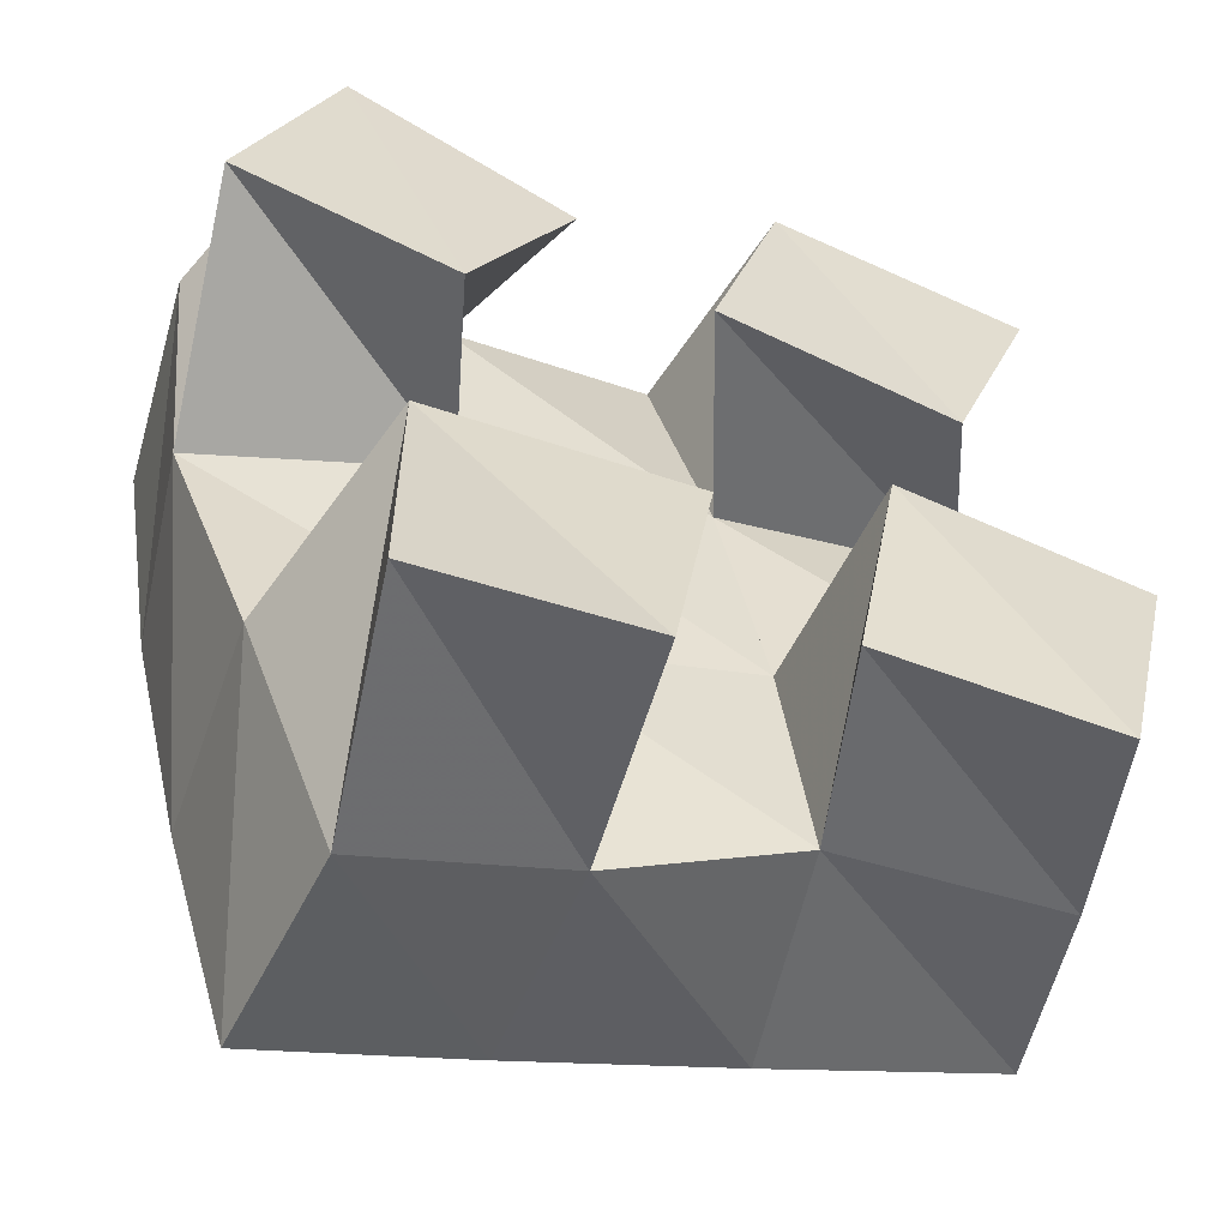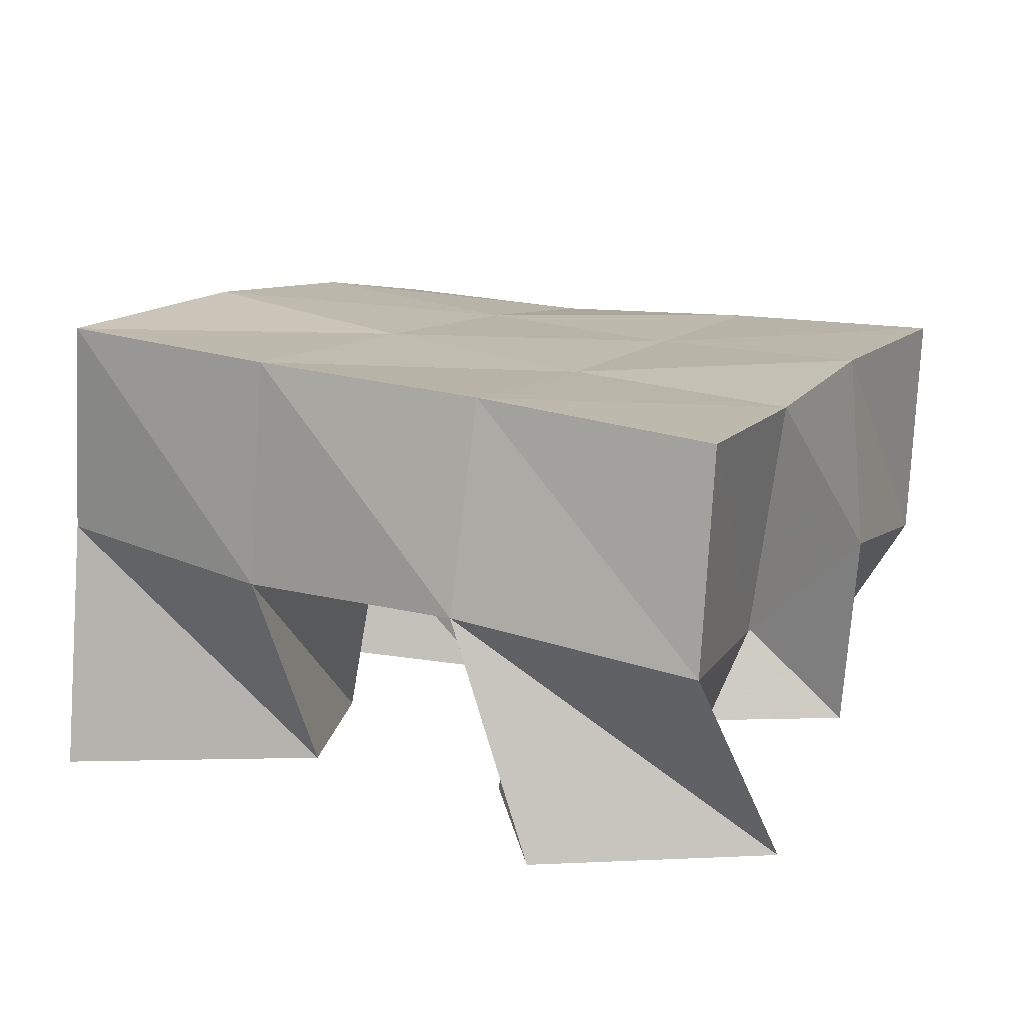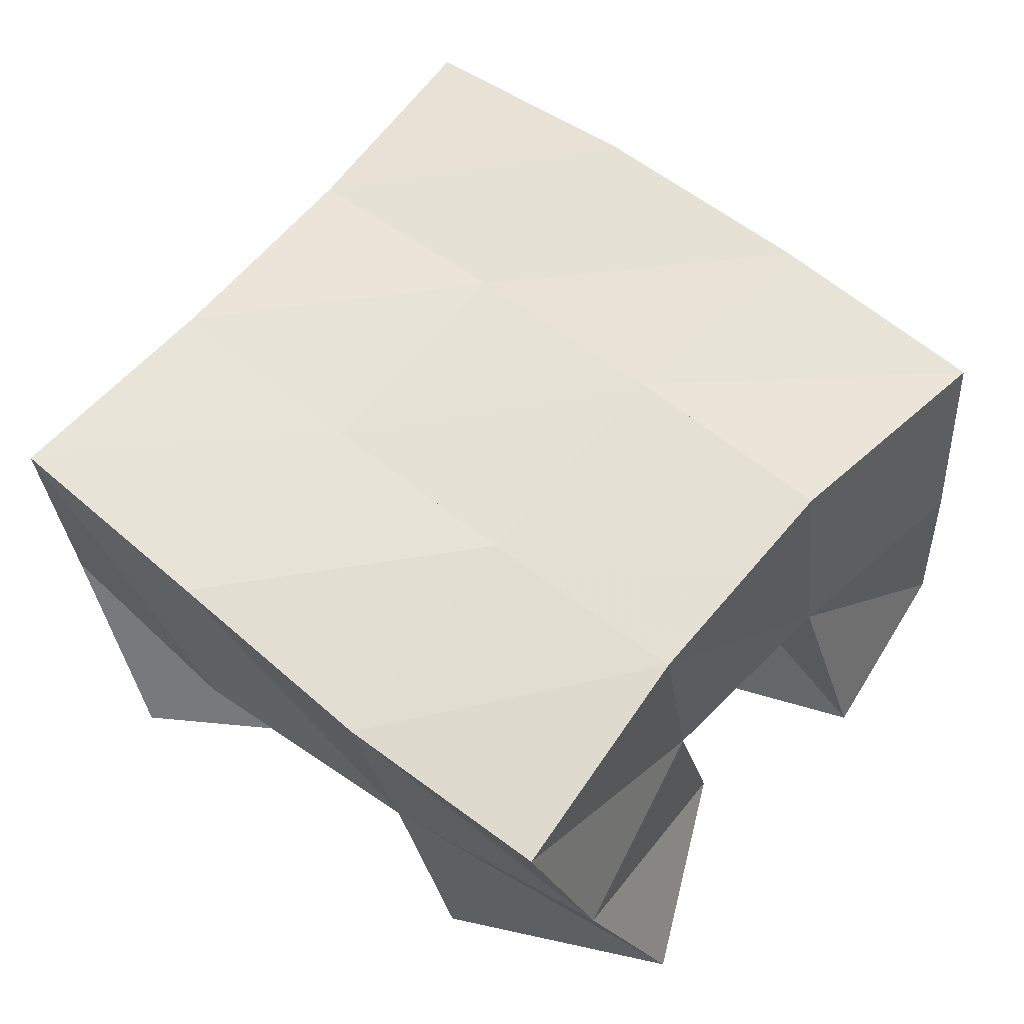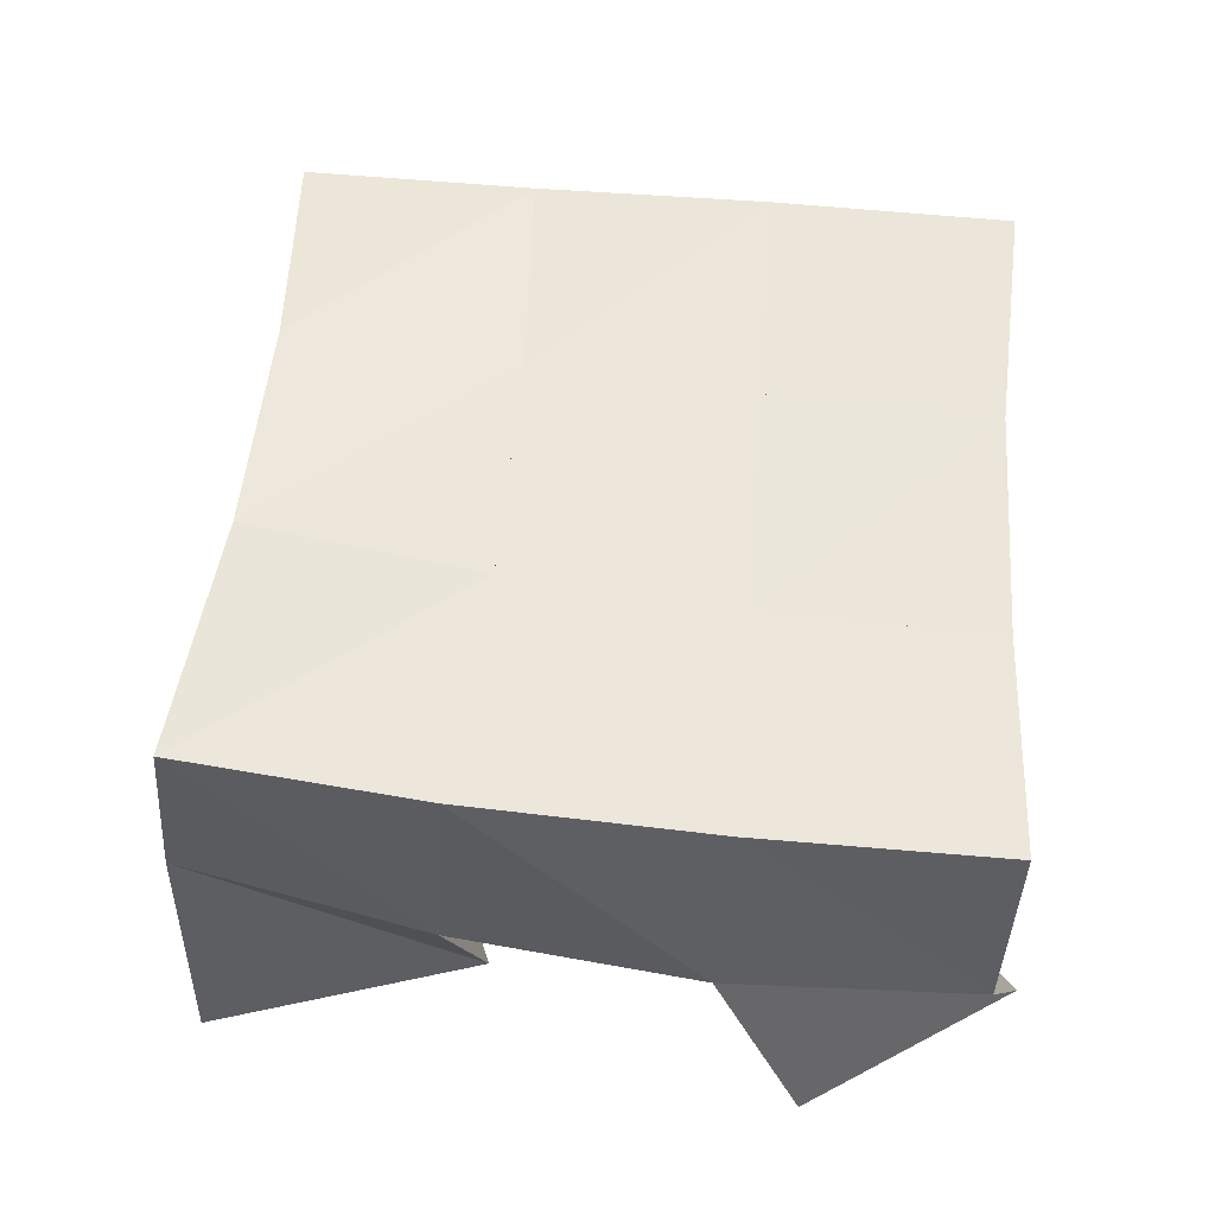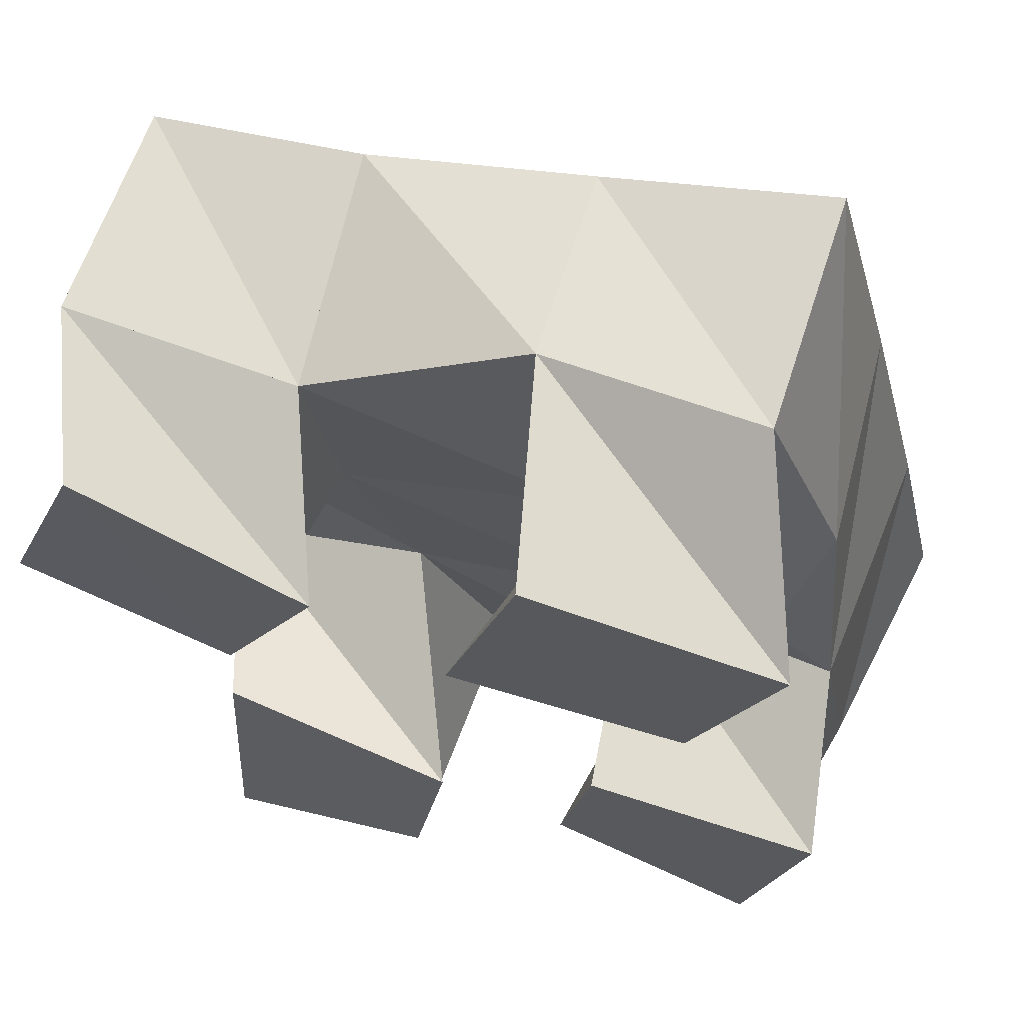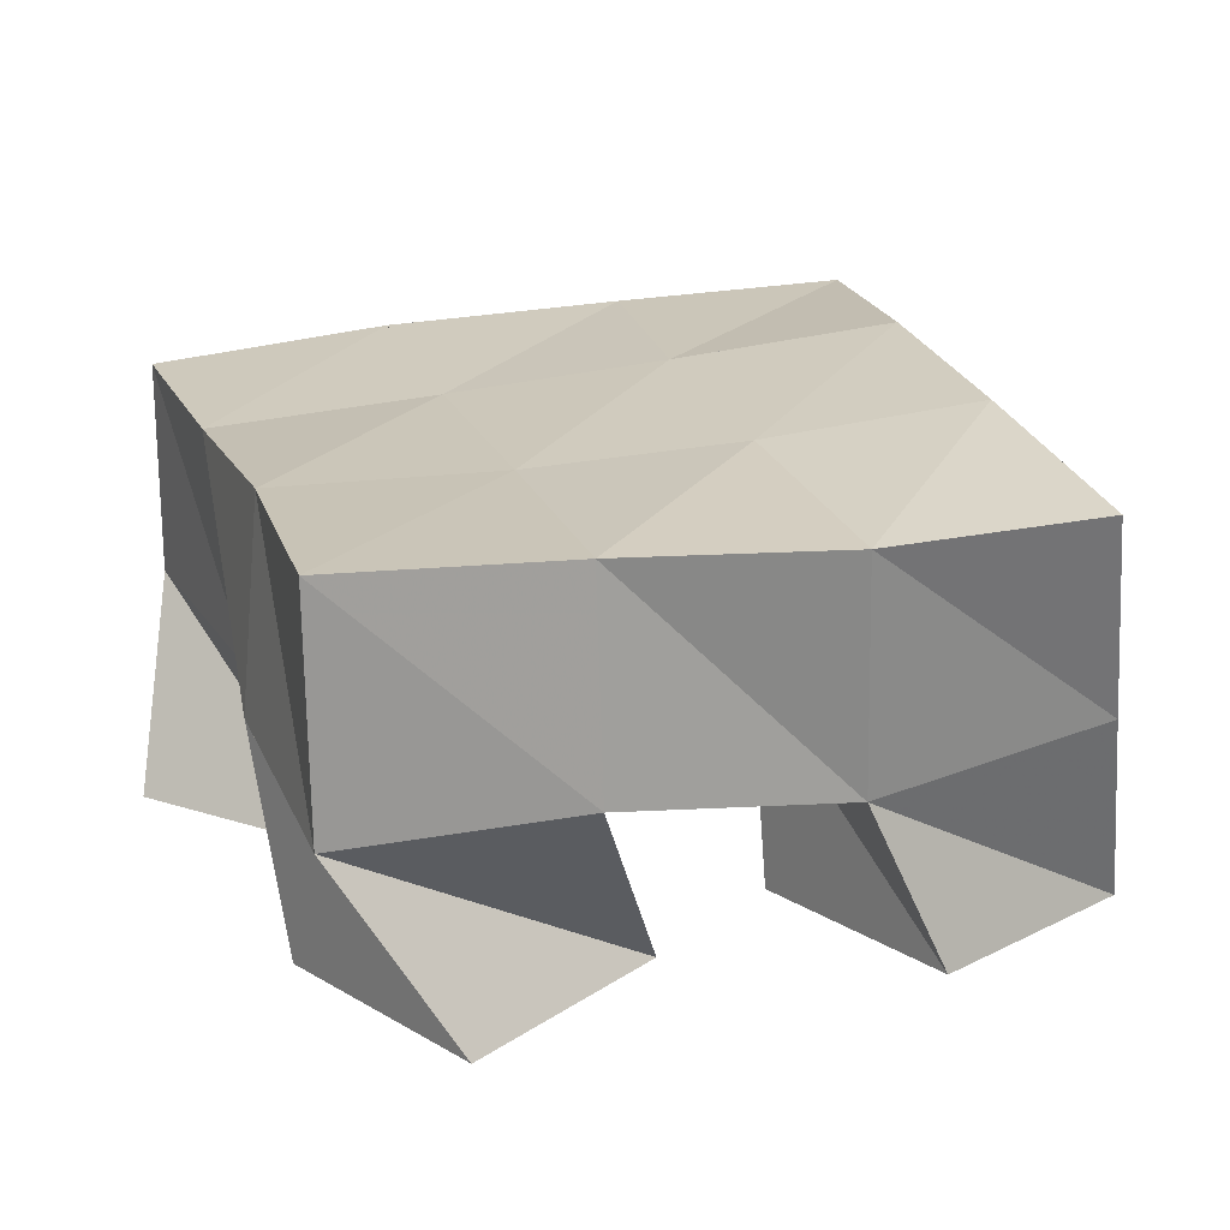
<metadata>
{"format":"obj","ext":"obj","renderer":"f3d","projection":"perspective","resolution":1024,"background":"white","views":[{"elev":-58.0,"azim":-21.1,"up":"+Z"},{"elev":15.3,"azim":-77.0,"up":"+Y"},{"elev":59.0,"azim":116.0,"up":"+Y"},{"elev":57.7,"azim":-98.8,"up":"+Y"},{"elev":65.1,"azim":15.2,"up":"+Z"},{"elev":18.5,"azim":59.2,"up":"+Y"}]}
</metadata>
<code>
v -0.146 0.1 0.9143
v -0.1369 0.1549 0.9152
v -0.1006 0.1 0.9185
v -0.09349 0.1552 0.9319
v -0.1445 0.1058 0.9748
v -0.1579 0.1506 0.965
v -0.09302 0.1 0.9673
v -0.1117 0.1484 0.9804
v -0.09059 0.1 1.037
v -0.07335 0.143 1.04
v -0.04051 0.1014 1.029
v -0.02042 0.1432 1.052
v -0.0759 0.1 1.088
v -0.08478 0.1476 1.092
v -0.02315 0.1 1.078
v -0.03728 0.1397 1.1
v -0.184 0.1023 1.033
v -0.1764 0.1523 1.015
v -0.1387 0.1 1.016
v -0.1256 0.1429 1.026
v -0.1654 0.1015 1.083
v -0.184 0.1456 1.068
v -0.1181 0.1 1.056
v -0.1312 0.139 1.071
v -0.066 0.105 0.9429
v -0.0549 0.1474 0.9466
v -0.02039 0.1 0.9333
v -0.007197 0.1445 0.9472
v -0.05862 0.1 0.9919
v -0.06188 0.1455 0.9938
v -0.008568 0.1 0.9841
v -0.0141 0.1364 1
v -0.1407 0.2024 0.9194
v -0.09368 0.2035 0.9373
v -0.1564 0.2 0.968
v -0.1089 0.198 0.9839
v -0.1697 0.1977 1.019
v -0.1216 0.1938 1.03
v -0.1798 0.193 1.07
v -0.1326 0.1905 1.078
v -0.0461 0.1986 0.9496
v -0.05847 0.194 0.9964
v -0.07086 0.1915 1.041
v -0.08387 0.1915 1.088
v 0.002769 0.1889 0.9581
v -0.007696 0.1872 1.006
v -0.02098 0.1896 1.053
v -0.03468 0.1907 1.102
f 1 2 4
f 3 1 4
f 2 6 8
f 4 2 8
f 6 5 7
f 8 6 7
f 5 1 3
f 7 5 3
f 8 7 3
f 4 8 3
f 2 1 5
f 6 2 5
f 9 10 12
f 11 9 12
f 10 14 16
f 12 10 16
f 14 13 15
f 16 14 15
f 13 9 11
f 15 13 11
f 16 15 11
f 12 16 11
f 10 9 13
f 14 10 13
f 17 18 20
f 19 17 20
f 18 22 24
f 20 18 24
f 22 21 23
f 24 22 23
f 21 17 19
f 23 21 19
f 24 23 19
f 20 24 19
f 18 17 21
f 22 18 21
f 25 26 28
f 27 25 28
f 26 30 32
f 28 26 32
f 30 29 31
f 32 30 31
f 29 25 27
f 31 29 27
f 32 31 27
f 28 32 27
f 26 25 29
f 30 26 29
f 2 33 34
f 4 2 34
f 33 35 36
f 34 33 36
f 35 6 8
f 36 35 8
f 6 2 4
f 8 6 4
f 36 8 4
f 34 36 4
f 33 2 6
f 35 33 6
f 6 35 36
f 8 6 36
f 35 37 38
f 36 35 38
f 37 18 20
f 38 37 20
f 18 6 8
f 20 18 8
f 38 20 8
f 36 38 8
f 35 6 18
f 37 35 18
f 18 37 38
f 20 18 38
f 37 39 40
f 38 37 40
f 39 22 24
f 40 39 24
f 22 18 20
f 24 22 20
f 40 24 20
f 38 40 20
f 37 18 22
f 39 37 22
f 4 34 41
f 26 4 41
f 34 36 42
f 41 34 42
f 36 8 30
f 42 36 30
f 8 4 26
f 30 8 26
f 42 30 26
f 41 42 26
f 34 4 8
f 36 34 8
f 8 36 42
f 30 8 42
f 36 38 43
f 42 36 43
f 38 20 10
f 43 38 10
f 20 8 30
f 10 20 30
f 43 10 30
f 42 43 30
f 36 8 20
f 38 36 20
f 20 38 43
f 10 20 43
f 38 40 44
f 43 38 44
f 40 24 14
f 44 40 14
f 24 20 10
f 14 24 10
f 44 14 10
f 43 44 10
f 38 20 24
f 40 38 24
f 26 41 45
f 28 26 45
f 41 42 46
f 45 41 46
f 42 30 32
f 46 42 32
f 30 26 28
f 32 30 28
f 46 32 28
f 45 46 28
f 41 26 30
f 42 41 30
f 30 42 46
f 32 30 46
f 42 43 47
f 46 42 47
f 43 10 12
f 47 43 12
f 10 30 32
f 12 10 32
f 47 12 32
f 46 47 32
f 42 30 10
f 43 42 10
f 10 43 47
f 12 10 47
f 43 44 48
f 47 43 48
f 44 14 16
f 48 44 16
f 14 10 12
f 16 14 12
f 48 16 12
f 47 48 12
f 43 10 14
f 44 43 14

</code>
